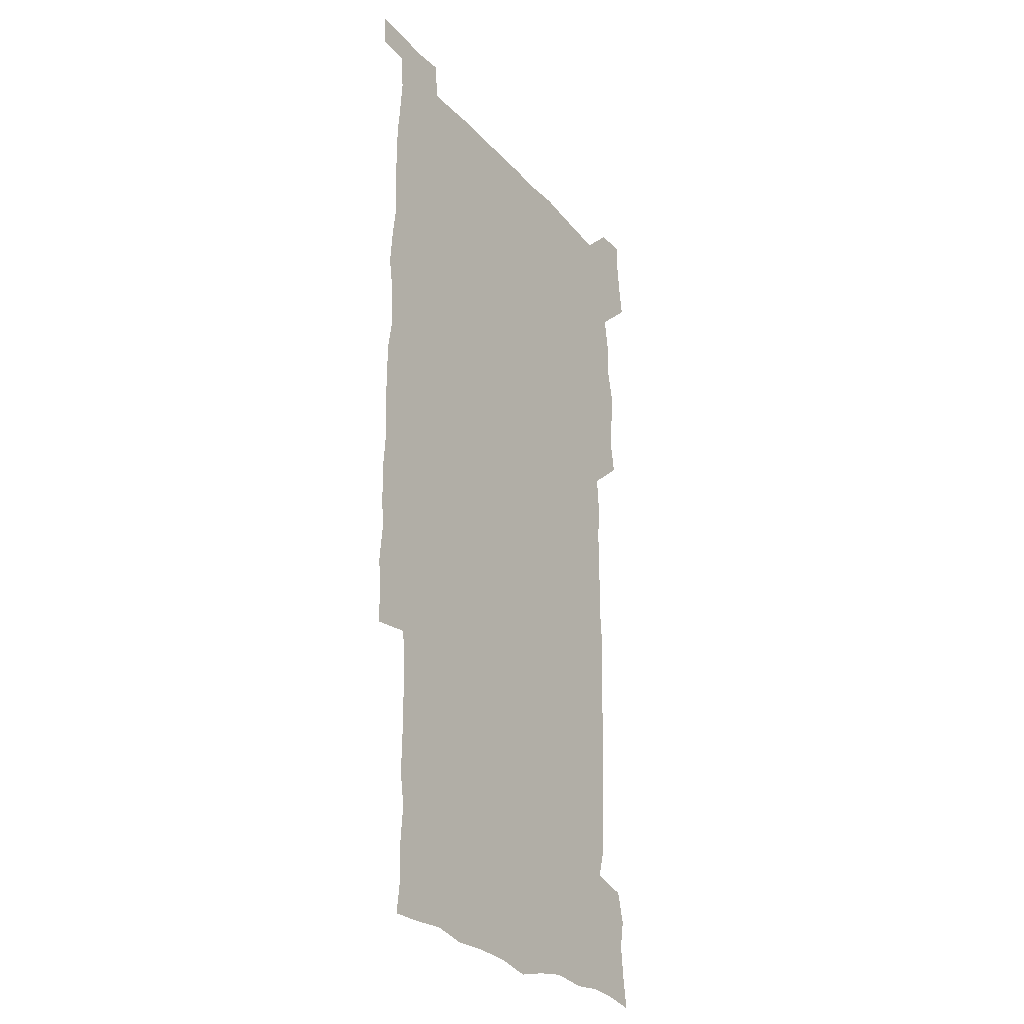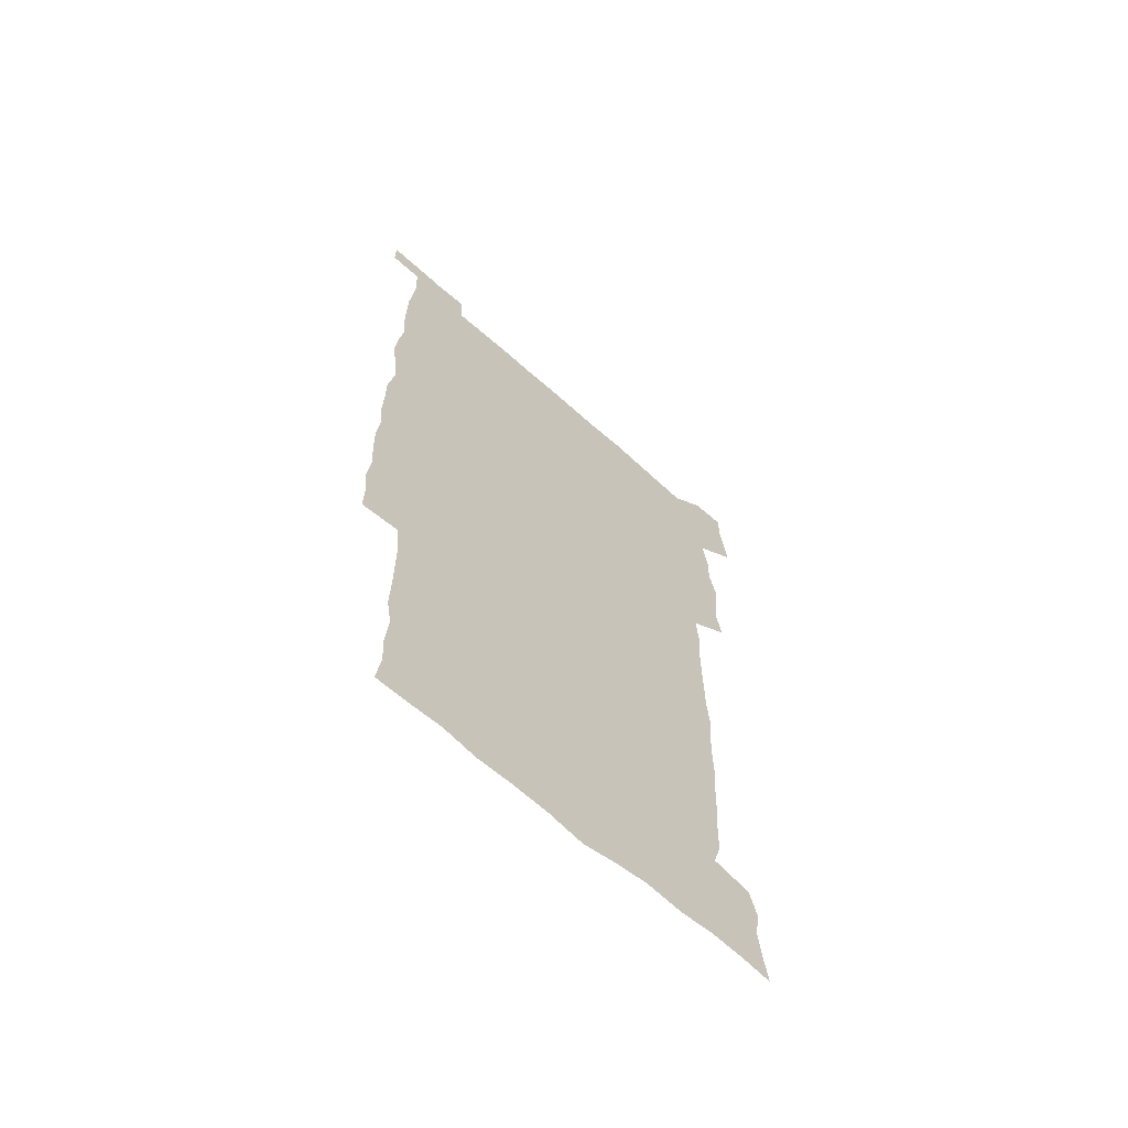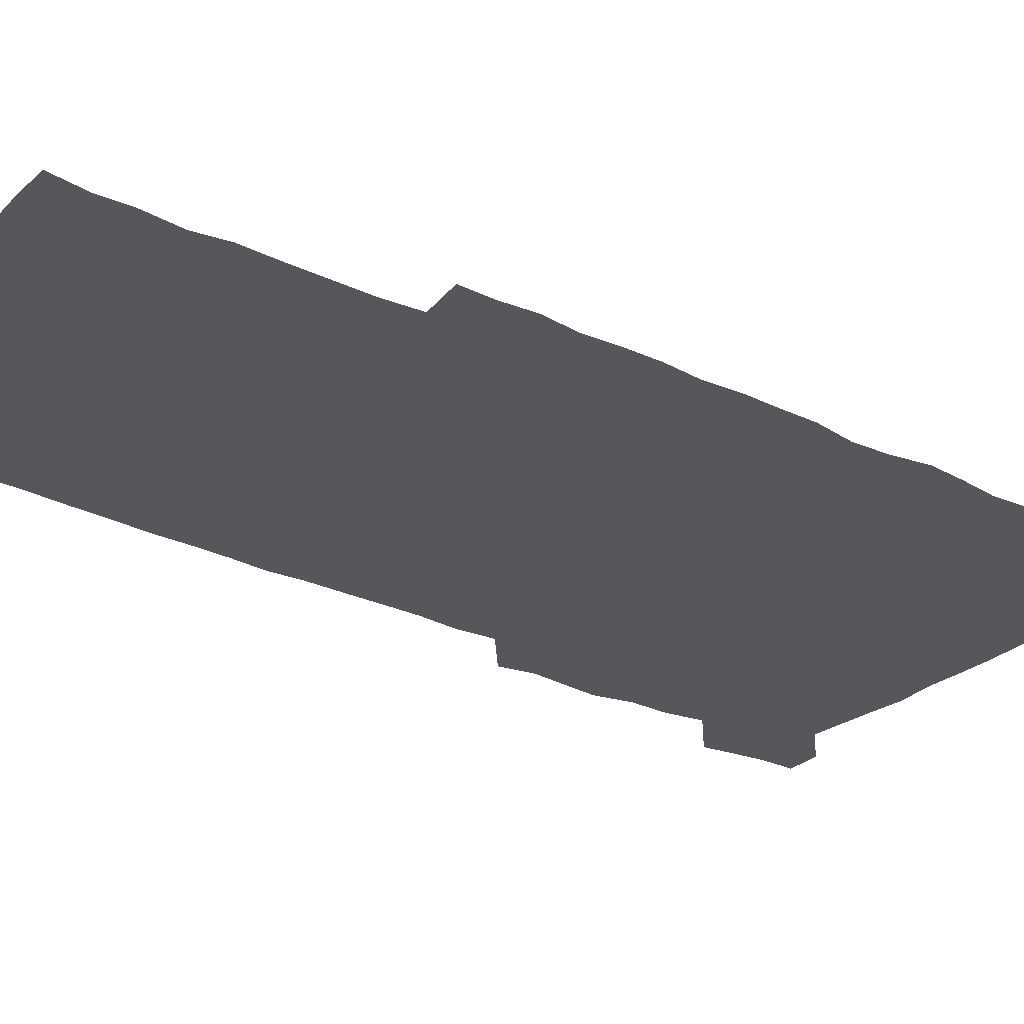
<metadata>
{"format":"obj","ext":"obj","renderer":"f3d","projection":"perspective","resolution":1024,"background":"white","views":[{"elev":-27.8,"azim":122.5,"up":"+Y"},{"elev":-65.7,"azim":138.1,"up":"+Y"},{"elev":-26.6,"azim":52.9,"up":"+Z"}]}
</metadata>
<code>
v 446.5 559 0
v 448.4 572.3 0
v 450 585.9 0
v 449.9 600 0
v 462.3 164 0
v 464.5 177.9 0
v 465.9 192.2 0
v 463.7 204.2 0
v 467.3 217.7 0
v 460.3 451 0
v 463.1 465.5 0
v 461.6 480 0
v 460.3 494.4 0
v 463.8 510.1 0
v 463.5 525.6 0
v 466.1 541.5 0
v 465.4 556.6 0
v 466.1 570.7 0
v 466 584.8 0
v 464.9 599.3 0
v 476.7 166.1 0
v 480.6 180.8 0
v 483.9 195.3 0
v 481.2 207 0
v 484.5 221.6 0
v 481 234.1 0
v 480.7 249.9 0
v 479.8 265.4 0
v 479.3 281.3 0
v 478.4 296.6 0
v 478.5 312.1 0
v 478.2 327.2 0
v 477.1 341.8 0
v 478.4 357.1 0
v 478.4 372.4 0
v 478.6 388.1 0
v 478.6 404 0
v 477.4 419.7 0
v 478.8 435.8 0
v 478.1 450.9 0
v 480.2 465.9 0
v 478.2 480.7 0
v 480.7 495.8 0
v 481.1 510.6 0
v 479.9 525.5 0
v 482.7 540.4 0
v 481.5 555.6 0
v 481 570.2 0
v 481.1 584 0
v 491.4 166.7 0
v 495.2 181.7 0
v 495.7 194.9 0
v 496.8 209.1 0
v 498.8 224.9 0
v 496.1 237.9 0
v 498.1 254.7 0
v 497.2 269.5 0
v 497.7 285.2 0
v 497.7 300.2 0
v 496.7 314.9 0
v 496.2 329.8 0
v 496.3 344.9 0
v 495.7 359.7 0
v 496.7 375.4 0
v 496.8 390.5 0
v 496.1 405.4 0
v 496.3 420.8 0
v 496.1 436 0
v 495.4 451.1 0
v 496.6 466.2 0
v 497.1 481.2 0
v 496.6 495.9 0
v 497.7 510.7 0
v 497.3 525.5 0
v 497.7 540.1 0
v 498.5 554.2 0
v 496.6 569.8 0
v 495.2 585 0
v 505.2 164.9 0
v 509.2 180.9 0
v 509.5 194.8 0
v 514.8 214.1 0
v 514.5 227.9 0
v 513.7 242 0
v 513 256.2 0
v 512.9 271.4 0
v 513.9 287.2 0
v 512.3 301.2 0
v 511.9 316 0
v 512.3 331.4 0
v 510.9 345.7 0
v 511.6 360.9 0
v 513.3 377 0
v 512.7 391.4 0
v 512.3 406.2 0
v 511.6 421.1 0
v 512.4 436.3 0
v 512.7 451.4 0
v 512.5 466.3 0
v 512.9 481.1 0
v 512.5 495.9 0
v 512.3 510.7 0
v 512.5 525.4 0
v 512.5 540 0
v 512.7 554.4 0
v 511.9 569.3 0
v 509.6 586.1 0
v 522.6 166.2 0
v 524.6 181.4 0
v 527.2 198.9 0
v 528.8 215 0
v 528.1 228 0
v 529.7 244.3 0
v 527.8 257.4 0
v 528 272.5 0
v 527.9 287.4 0
v 527.5 302 0
v 526.5 316.3 0
v 527.9 332.7 0
v 527.9 347.4 0
v 526.9 361.7 0
v 527.2 376.7 0
v 527.7 391.9 0
v 527.4 406.4 0
v 527.5 421.3 0
v 526.3 436.2 0
v 527.4 451.6 0
v 527.6 466.4 0
v 527.6 481.1 0
v 527.7 495.8 0
v 527.4 510.6 0
v 527.2 525.2 0
v 528.1 539.5 0
v 527.3 554.5 0
v 526.3 569.9 0
v 523.9 587.6 0
v 537.4 163.5 0
v 540.8 183.5 0
v 541.7 198.8 0
v 542.2 213.6 0
v 543 229.7 0
v 543 244.1 0
v 542.3 257.6 0
v 542.7 272.5 0
v 542.8 287.9 0
v 542.3 302.6 0
v 541.9 317.4 0
v 542 332.4 0
v 542.2 347.6 0
v 542 362.3 0
v 541.9 377 0
v 541.8 391.6 0
v 541.1 405.8 0
v 542.7 422 0
v 541.8 436.6 0
v 542.2 451.7 0
v 542.1 466.4 0
v 541.2 481.2 0
v 542.3 496 0
v 542 510.7 0
v 542.8 525.1 0
v 542.1 540.4 0
v 541.9 554.9 0
v 541.3 570 0
v 540 586.2 0
v 552.5 159.6 0
v 555.2 181.4 0
v 555.8 197.3 0
v 556.5 213.7 0
v 557 229.5 0
v 556.8 243.6 0
v 557.3 258.6 0
v 556.7 271.8 0
v 557.2 289.2 0
v 556.7 302.9 0
v 556.5 317.5 0
v 556.5 332.4 0
v 556.5 347.4 0
v 556.4 362.3 0
v 556.4 377.1 0
v 556.5 391.6 0
v 556.7 407 0
v 556.8 421.8 0
v 556.7 436.7 0
v 556.9 451.7 0
v 557 466.4 0
v 556.5 481.2 0
v 557.1 496 0
v 556.7 510.7 0
v 556.9 525.2 0
v 556.8 540 0
v 556.6 554.9 0
v 556.3 569.8 0
v 555 586.7 0
v 569 162.4 0
v 570.5 182.5 0
v 571 199 0
v 571.2 215.4 0
v 571.1 229 0
v 571.2 244.9 0
v 571.1 258.4 0
v 570.9 271.8 0
v 571.1 289.2 0
v 571.4 303.3 0
v 571.1 317.7 0
v 571.2 333 0
v 571 347.6 0
v 570.8 362.6 0
v 570.5 376.4 0
v 571.4 392.6 0
v 571.3 407.1 0
v 571.4 421.7 0
v 571.2 436.5 0
v 571.3 451.3 0
v 571.4 466.6 0
v 571.4 481.2 0
v 571.4 495.9 0
v 571.4 510.6 0
v 571.2 525.6 0
v 571.6 539.7 0
v 571.2 555.6 0
v 571.1 570.3 0
v 570.3 586.9 0
v 585.4 162.8 0
v 585.4 182.4 0
v 585.9 197 0
v 585.6 213.7 0
v 585.4 229.4 0
v 585.7 243.4 0
v 585.3 258.3 0
v 585.4 272 0
v 586.2 286.9 0
v 585.7 303.4 0
v 585.6 317.7 0
v 585.5 332.9 0
v 585.5 347.8 0
v 585.3 363 0
v 585.6 378 0
v 585.6 392.5 0
v 585.5 407.5 0
v 585.9 421.8 0
v 585.8 436.6 0
v 585.8 451.3 0
v 585.8 466.3 0
v 586 481.1 0
v 586 496 0
v 585.9 510.7 0
v 586 525.3 0
v 586 540.4 0
v 586.3 554.8 0
v 586.2 570.1 0
v 585.9 586.3 0
v 601.5 162 0
v 600.6 180 0
v 600.7 196.5 0
v 599.7 214.6 0
v 600.1 228.4 0
v 600.1 243 0
v 600 257.8 0
v 599.7 273.7 0
v 600.7 286.7 0
v 600 303.4 0
v 600 317.9 0
v 600.1 332.1 0
v 599.8 348.5 0
v 599.7 363.3 0
v 599.8 377.9 0
v 599.9 392.5 0
v 600.3 407.1 0
v 600.2 422 0
v 600.2 436.6 0
v 600.3 451.2 0
v 600.6 465.7 0
v 600.6 481.1 0
v 600.6 495.9 0
v 600.5 510.6 0
v 600.6 525.5 0
v 600.7 540.1 0
v 601.1 555.2 0
v 601.2 570 0
v 601.2 586.8 0
v 616.7 164.7 0
v 614.5 183.9 0
v 615.7 196.2 0
v 614.5 212.8 0
v 614.5 227.6 0
v 615 241.9 0
v 615.1 256.8 0
v 614.7 272.5 0
v 614.9 287.2 0
v 613.9 304 0
v 614.5 317.8 0
v 614.2 333 0
v 614.5 347.6 0
v 614.2 362.7 0
v 614.3 377.4 0
v 614.4 392.2 0
v 614.5 407 0
v 614.8 421.7 0
v 614.7 436.5 0
v 615.2 451.2 0
v 614.6 467.3 0
v 615.5 481.5 0
v 615.1 496.1 0
v 615.2 510.8 0
v 615.3 525.5 0
v 614.7 539.6 0
v 615.9 555.5 0
v 615.8 569.5 0
v 616.4 585.7 0
v 632.4 163.4 0
v 629.7 181.3 0
v 630.3 195 0
v 629.3 211.1 0
v 629 226.4 0
v 629.8 240.7 0
v 629.9 256 0
v 629.5 272 0
v 629.6 287.5 0
v 628.1 303.3 0
v 629.2 317.3 0
v 629.1 332.1 0
v 628.8 347.3 0
v 629.1 361.9 0
v 628.6 377.1 0
v 629.1 391.6 0
v 629.7 406.3 0
v 630.2 421.1 0
v 629.8 436.3 0
v 629.7 451.4 0
v 628.7 466.6 0
v 630.5 481.3 0
v 630.3 496 0
v 631.4 511.1 0
v 630.7 525.8 0
v 630.1 540.5 0
v 630.7 555.4 0
v 630.6 569.9 0
v 631.3 585 0
v 632.5 602.2 0
v 646.6 163.1 0
v 644.6 178.9 0
v 645.3 192.4 0
v 644 208.7 0
v 646.2 222.2 0
v 645.8 237.6 0
v 645.8 253.2 0
v 645.8 269.6 0
v 647.3 285.5 0
v 645 301.3 0
v 644.8 316.1 0
v 643.6 331.4 0
v 644.9 345.7 0
v 644.2 361 0
v 645.3 375.5 0
v 645.5 390.4 0
v 646.3 405.2 0
v 645.5 420.6 0
v 645.9 435.6 0
v 645.4 451 0
v 645.5 466.3 0
v 644.4 481.2 0
v 645.2 495.7 0
v 646.9 511.1 0
v 645.9 526.1 0
v 644.7 540.6 0
v 646.4 555.7 0
v 645 570.2 0
v 645.5 584.9 0
v 646.8 600.6 0
v 665 283.2 0
v 664.7 297.5 0
v 666 311.6 0
v 664.4 327.2 0
v 665.3 342 0
v 665.6 357.3 0
v 664.3 373 0
v 665.3 388.1 0
v 665 403.1 0
v 665 418.2 0
v 662.3 434.8 0
v 663 450 0
v 665.6 465 0
v 664.3 480.3 0
v 662.3 495.9 0
v 663.2 511.2 0
v 663.2 526.3 0
v 663 541.5 0
v 661.6 556.5 0
v 660.4 571.2 0
v 661.4 587 0
v 661.7 601.2 0
v 676.2 587.2 0
v 676.2 601.2 0
f 16 17 1
f 1 17 2
f 17 18 2
f 2 18 3
f 18 19 3
f 3 19 4
f 19 20 4
f 5 21 6
f 21 22 6
f 6 22 7
f 22 23 7
f 7 23 8
f 23 24 8
f 8 24 9
f 24 25 9
f 39 40 10
f 10 40 11
f 40 41 11
f 11 41 12
f 41 42 12
f 12 42 13
f 42 43 13
f 13 43 14
f 43 44 14
f 14 44 15
f 44 45 15
f 15 45 16
f 45 46 16
f 16 46 17
f 46 47 17
f 17 47 18
f 47 48 18
f 18 48 19
f 48 49 19
f 19 49 20
f 21 50 22
f 50 51 22
f 22 51 23
f 51 52 23
f 23 52 24
f 52 53 24
f 24 53 25
f 53 54 25
f 25 54 26
f 54 55 26
f 26 55 27
f 55 56 27
f 27 56 28
f 56 57 28
f 28 57 29
f 57 58 29
f 29 58 30
f 58 59 30
f 30 59 31
f 59 60 31
f 31 60 32
f 60 61 32
f 32 61 33
f 61 62 33
f 33 62 34
f 62 63 34
f 34 63 35
f 63 64 35
f 35 64 36
f 64 65 36
f 36 65 37
f 65 66 37
f 37 66 38
f 66 67 38
f 38 67 39
f 67 68 39
f 39 68 40
f 68 69 40
f 40 69 41
f 69 70 41
f 41 70 42
f 70 71 42
f 42 71 43
f 71 72 43
f 43 72 44
f 72 73 44
f 44 73 45
f 73 74 45
f 45 74 46
f 74 75 46
f 46 75 47
f 75 76 47
f 47 76 48
f 76 77 48
f 48 77 49
f 77 78 49
f 50 79 51
f 79 80 51
f 51 80 52
f 80 81 52
f 52 81 53
f 81 82 53
f 53 82 54
f 82 83 54
f 54 83 55
f 83 84 55
f 55 84 56
f 84 85 56
f 56 85 57
f 85 86 57
f 57 86 58
f 86 87 58
f 58 87 59
f 87 88 59
f 59 88 60
f 88 89 60
f 60 89 61
f 89 90 61
f 61 90 62
f 90 91 62
f 62 91 63
f 91 92 63
f 63 92 64
f 92 93 64
f 64 93 65
f 93 94 65
f 65 94 66
f 94 95 66
f 66 95 67
f 95 96 67
f 67 96 68
f 96 97 68
f 68 97 69
f 97 98 69
f 69 98 70
f 98 99 70
f 70 99 71
f 99 100 71
f 71 100 72
f 100 101 72
f 72 101 73
f 101 102 73
f 73 102 74
f 102 103 74
f 74 103 75
f 103 104 75
f 75 104 76
f 104 105 76
f 76 105 77
f 105 106 77
f 77 106 78
f 106 107 78
f 79 108 80
f 108 109 80
f 80 109 81
f 109 110 81
f 81 110 82
f 110 111 82
f 82 111 83
f 111 112 83
f 83 112 84
f 112 113 84
f 84 113 85
f 113 114 85
f 85 114 86
f 114 115 86
f 86 115 87
f 115 116 87
f 87 116 88
f 116 117 88
f 88 117 89
f 117 118 89
f 89 118 90
f 118 119 90
f 90 119 91
f 119 120 91
f 91 120 92
f 120 121 92
f 92 121 93
f 121 122 93
f 93 122 94
f 122 123 94
f 94 123 95
f 123 124 95
f 95 124 96
f 124 125 96
f 96 125 97
f 125 126 97
f 97 126 98
f 126 127 98
f 98 127 99
f 127 128 99
f 99 128 100
f 128 129 100
f 100 129 101
f 129 130 101
f 101 130 102
f 130 131 102
f 102 131 103
f 131 132 103
f 103 132 104
f 132 133 104
f 104 133 105
f 133 134 105
f 105 134 106
f 134 135 106
f 106 135 107
f 135 136 107
f 108 137 109
f 137 138 109
f 109 138 110
f 138 139 110
f 110 139 111
f 139 140 111
f 111 140 112
f 140 141 112
f 112 141 113
f 141 142 113
f 113 142 114
f 142 143 114
f 114 143 115
f 143 144 115
f 115 144 116
f 144 145 116
f 116 145 117
f 145 146 117
f 117 146 118
f 146 147 118
f 118 147 119
f 147 148 119
f 119 148 120
f 148 149 120
f 120 149 121
f 149 150 121
f 121 150 122
f 150 151 122
f 122 151 123
f 151 152 123
f 123 152 124
f 152 153 124
f 124 153 125
f 153 154 125
f 125 154 126
f 154 155 126
f 126 155 127
f 155 156 127
f 127 156 128
f 156 157 128
f 128 157 129
f 157 158 129
f 129 158 130
f 158 159 130
f 130 159 131
f 159 160 131
f 131 160 132
f 160 161 132
f 132 161 133
f 161 162 133
f 133 162 134
f 162 163 134
f 134 163 135
f 163 164 135
f 135 164 136
f 164 165 136
f 137 166 138
f 166 167 138
f 138 167 139
f 167 168 139
f 139 168 140
f 168 169 140
f 140 169 141
f 169 170 141
f 141 170 142
f 170 171 142
f 142 171 143
f 171 172 143
f 143 172 144
f 172 173 144
f 144 173 145
f 173 174 145
f 145 174 146
f 174 175 146
f 146 175 147
f 175 176 147
f 147 176 148
f 176 177 148
f 148 177 149
f 177 178 149
f 149 178 150
f 178 179 150
f 150 179 151
f 179 180 151
f 151 180 152
f 180 181 152
f 152 181 153
f 181 182 153
f 153 182 154
f 182 183 154
f 154 183 155
f 183 184 155
f 155 184 156
f 184 185 156
f 156 185 157
f 185 186 157
f 157 186 158
f 186 187 158
f 158 187 159
f 187 188 159
f 159 188 160
f 188 189 160
f 160 189 161
f 189 190 161
f 161 190 162
f 190 191 162
f 162 191 163
f 191 192 163
f 163 192 164
f 192 193 164
f 164 193 165
f 193 194 165
f 166 195 167
f 195 196 167
f 167 196 168
f 196 197 168
f 168 197 169
f 197 198 169
f 169 198 170
f 198 199 170
f 170 199 171
f 199 200 171
f 171 200 172
f 200 201 172
f 172 201 173
f 201 202 173
f 173 202 174
f 202 203 174
f 174 203 175
f 203 204 175
f 175 204 176
f 204 205 176
f 176 205 177
f 205 206 177
f 177 206 178
f 206 207 178
f 178 207 179
f 207 208 179
f 179 208 180
f 208 209 180
f 180 209 181
f 209 210 181
f 181 210 182
f 210 211 182
f 182 211 183
f 211 212 183
f 183 212 184
f 212 213 184
f 184 213 185
f 213 214 185
f 185 214 186
f 214 215 186
f 186 215 187
f 215 216 187
f 187 216 188
f 216 217 188
f 188 217 189
f 217 218 189
f 189 218 190
f 218 219 190
f 190 219 191
f 219 220 191
f 191 220 192
f 220 221 192
f 192 221 193
f 221 222 193
f 193 222 194
f 222 223 194
f 195 224 196
f 224 225 196
f 196 225 197
f 225 226 197
f 197 226 198
f 226 227 198
f 198 227 199
f 227 228 199
f 199 228 200
f 228 229 200
f 200 229 201
f 229 230 201
f 201 230 202
f 230 231 202
f 202 231 203
f 231 232 203
f 203 232 204
f 232 233 204
f 204 233 205
f 233 234 205
f 205 234 206
f 234 235 206
f 206 235 207
f 235 236 207
f 207 236 208
f 236 237 208
f 208 237 209
f 237 238 209
f 209 238 210
f 238 239 210
f 210 239 211
f 239 240 211
f 211 240 212
f 240 241 212
f 212 241 213
f 241 242 213
f 213 242 214
f 242 243 214
f 214 243 215
f 243 244 215
f 215 244 216
f 244 245 216
f 216 245 217
f 245 246 217
f 217 246 218
f 246 247 218
f 218 247 219
f 247 248 219
f 219 248 220
f 248 249 220
f 220 249 221
f 249 250 221
f 221 250 222
f 250 251 222
f 222 251 223
f 251 252 223
f 224 253 225
f 253 254 225
f 225 254 226
f 254 255 226
f 226 255 227
f 255 256 227
f 227 256 228
f 256 257 228
f 228 257 229
f 257 258 229
f 229 258 230
f 258 259 230
f 230 259 231
f 259 260 231
f 231 260 232
f 260 261 232
f 232 261 233
f 261 262 233
f 233 262 234
f 262 263 234
f 234 263 235
f 263 264 235
f 235 264 236
f 264 265 236
f 236 265 237
f 265 266 237
f 237 266 238
f 266 267 238
f 238 267 239
f 267 268 239
f 239 268 240
f 268 269 240
f 240 269 241
f 269 270 241
f 241 270 242
f 270 271 242
f 242 271 243
f 271 272 243
f 243 272 244
f 272 273 244
f 244 273 245
f 273 274 245
f 245 274 246
f 274 275 246
f 246 275 247
f 275 276 247
f 247 276 248
f 276 277 248
f 248 277 249
f 277 278 249
f 249 278 250
f 278 279 250
f 250 279 251
f 279 280 251
f 251 280 252
f 280 281 252
f 253 282 254
f 282 283 254
f 254 283 255
f 283 284 255
f 255 284 256
f 284 285 256
f 256 285 257
f 285 286 257
f 257 286 258
f 286 287 258
f 258 287 259
f 287 288 259
f 259 288 260
f 288 289 260
f 260 289 261
f 289 290 261
f 261 290 262
f 290 291 262
f 262 291 263
f 291 292 263
f 263 292 264
f 292 293 264
f 264 293 265
f 293 294 265
f 265 294 266
f 294 295 266
f 266 295 267
f 295 296 267
f 267 296 268
f 296 297 268
f 268 297 269
f 297 298 269
f 269 298 270
f 298 299 270
f 270 299 271
f 299 300 271
f 271 300 272
f 300 301 272
f 272 301 273
f 301 302 273
f 273 302 274
f 302 303 274
f 274 303 275
f 303 304 275
f 275 304 276
f 304 305 276
f 276 305 277
f 305 306 277
f 277 306 278
f 306 307 278
f 278 307 279
f 307 308 279
f 279 308 280
f 308 309 280
f 280 309 281
f 309 310 281
f 282 311 283
f 311 312 283
f 283 312 284
f 312 313 284
f 284 313 285
f 313 314 285
f 285 314 286
f 314 315 286
f 286 315 287
f 315 316 287
f 287 316 288
f 316 317 288
f 288 317 289
f 317 318 289
f 289 318 290
f 318 319 290
f 290 319 291
f 319 320 291
f 291 320 292
f 320 321 292
f 292 321 293
f 321 322 293
f 293 322 294
f 322 323 294
f 294 323 295
f 323 324 295
f 295 324 296
f 324 325 296
f 296 325 297
f 325 326 297
f 297 326 298
f 326 327 298
f 298 327 299
f 327 328 299
f 299 328 300
f 328 329 300
f 300 329 301
f 329 330 301
f 301 330 302
f 330 331 302
f 302 331 303
f 331 332 303
f 303 332 304
f 332 333 304
f 304 333 305
f 333 334 305
f 305 334 306
f 334 335 306
f 306 335 307
f 335 336 307
f 307 336 308
f 336 337 308
f 308 337 309
f 337 338 309
f 309 338 310
f 338 339 310
f 311 341 312
f 341 342 312
f 312 342 313
f 342 343 313
f 313 343 314
f 343 344 314
f 314 344 315
f 344 345 315
f 315 345 316
f 345 346 316
f 316 346 317
f 346 347 317
f 317 347 318
f 347 348 318
f 318 348 319
f 348 349 319
f 319 349 320
f 349 350 320
f 320 350 321
f 350 351 321
f 321 351 322
f 351 352 322
f 322 352 323
f 352 353 323
f 323 353 324
f 353 354 324
f 324 354 325
f 354 355 325
f 325 355 326
f 355 356 326
f 326 356 327
f 356 357 327
f 327 357 328
f 357 358 328
f 328 358 329
f 358 359 329
f 329 359 330
f 359 360 330
f 330 360 331
f 360 361 331
f 331 361 332
f 361 362 332
f 332 362 333
f 362 363 333
f 333 363 334
f 363 364 334
f 334 364 335
f 364 365 335
f 335 365 336
f 365 366 336
f 336 366 337
f 366 367 337
f 337 367 338
f 367 368 338
f 338 368 339
f 368 369 339
f 339 369 340
f 369 370 340
f 349 371 350
f 371 372 350
f 350 372 351
f 372 373 351
f 351 373 352
f 373 374 352
f 352 374 353
f 374 375 353
f 353 375 354
f 375 376 354
f 354 376 355
f 376 377 355
f 355 377 356
f 377 378 356
f 356 378 357
f 378 379 357
f 357 379 358
f 379 380 358
f 358 380 359
f 380 381 359
f 359 381 360
f 381 382 360
f 360 382 361
f 382 383 361
f 361 383 362
f 383 384 362
f 362 384 363
f 384 385 363
f 363 385 364
f 385 386 364
f 364 386 365
f 386 387 365
f 365 387 366
f 387 388 366
f 366 388 367
f 388 389 367
f 367 389 368
f 389 390 368
f 368 390 369
f 390 391 369
f 369 391 370
f 391 392 370
f 391 393 392
f 393 394 392

</code>
